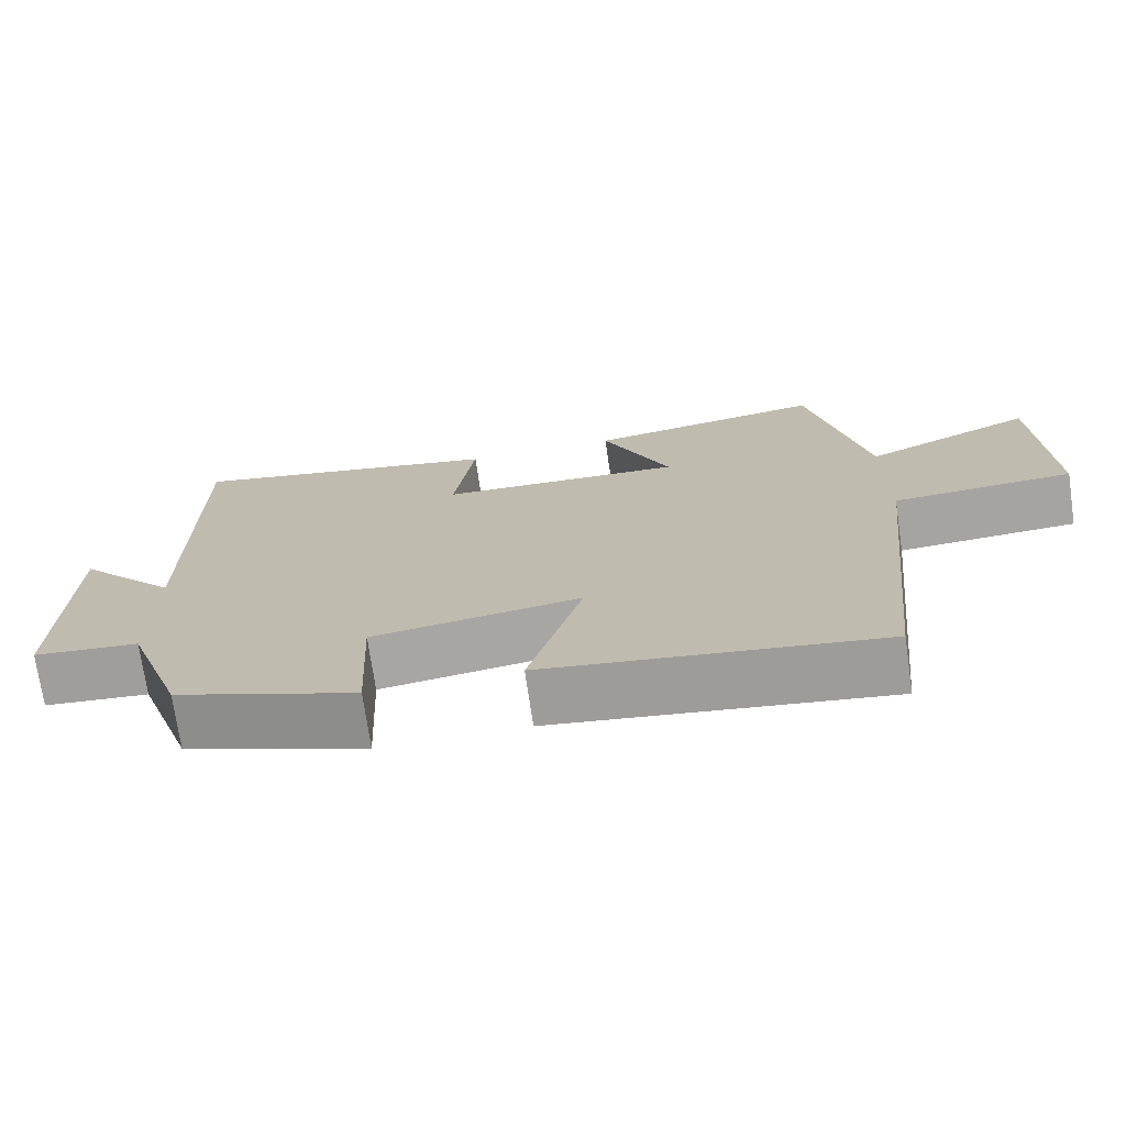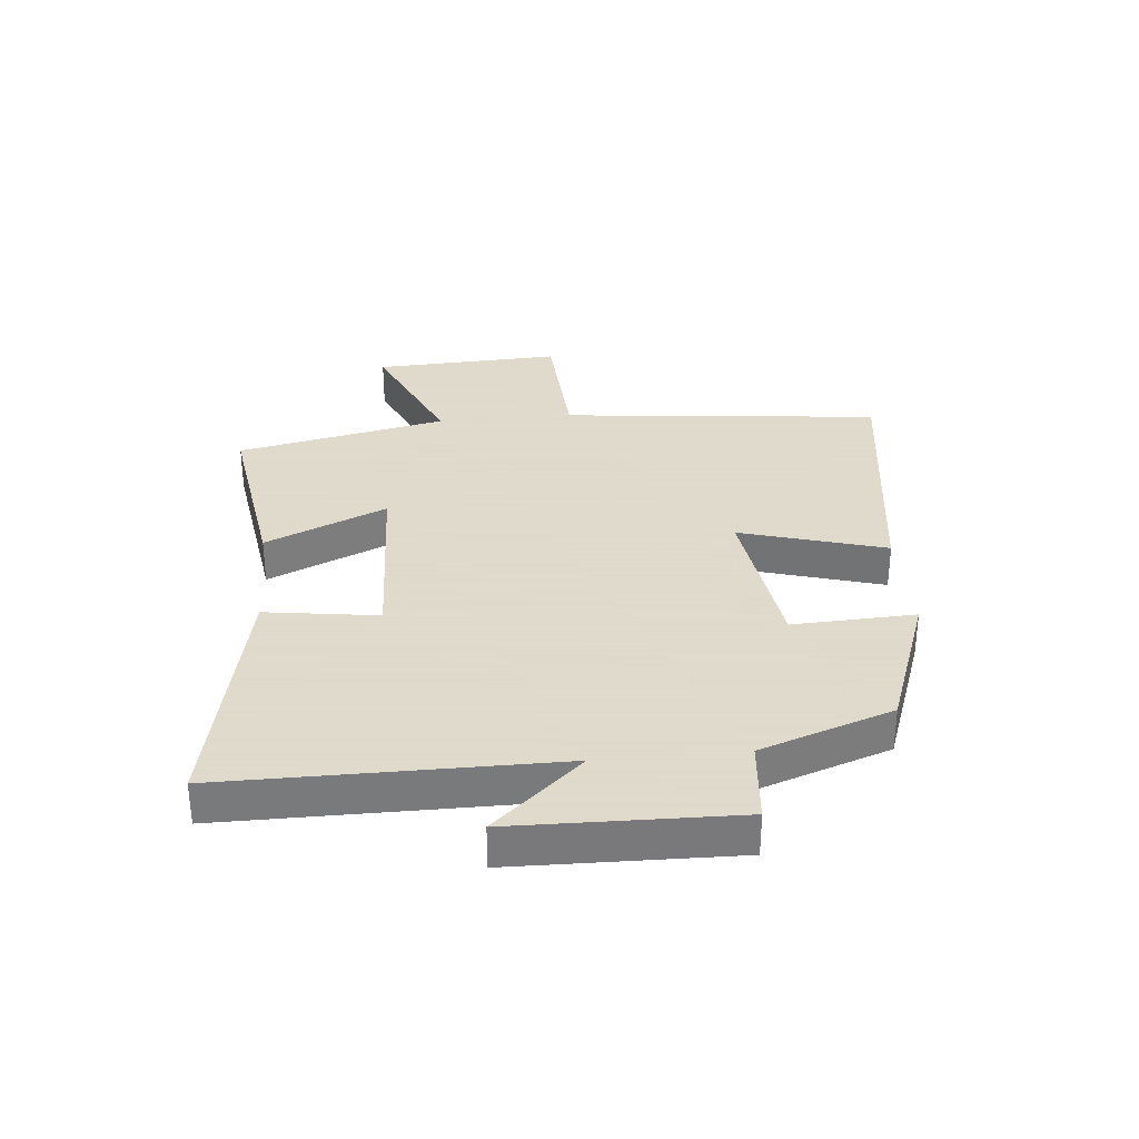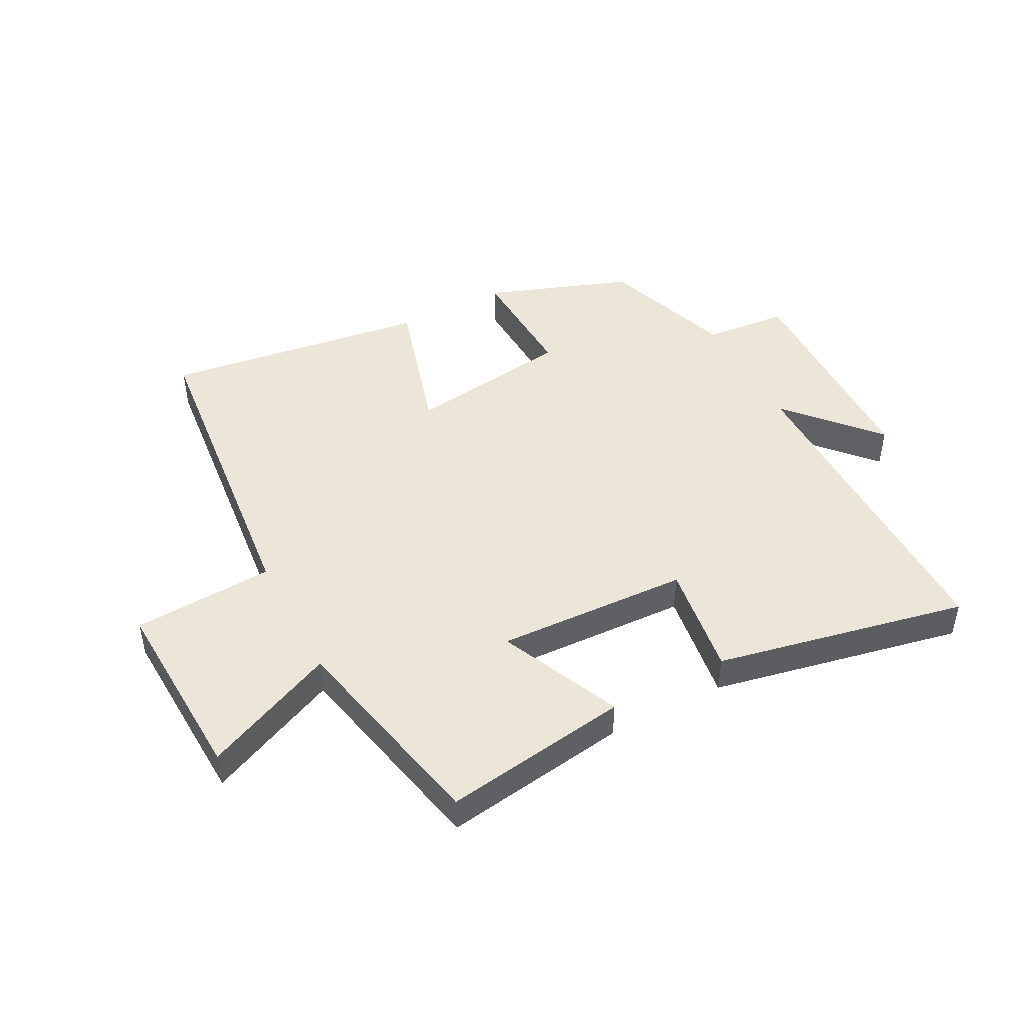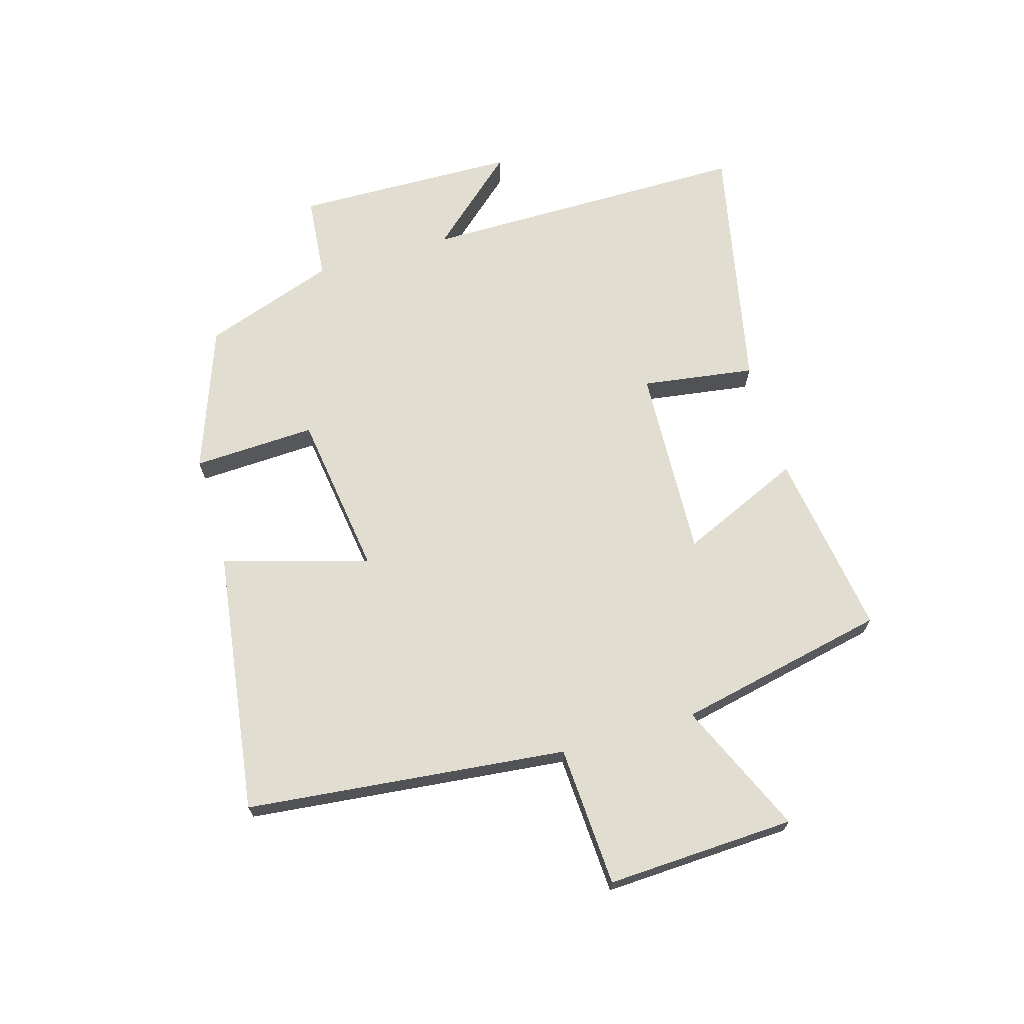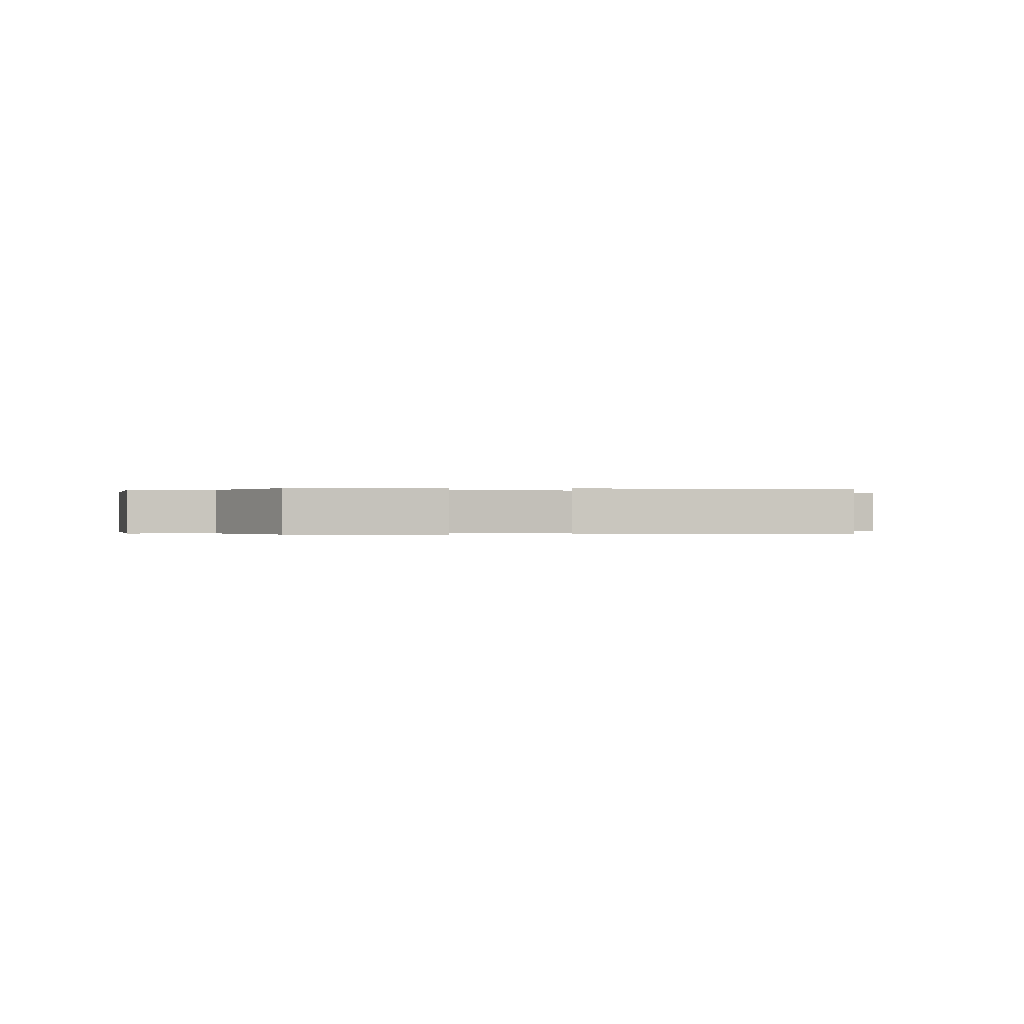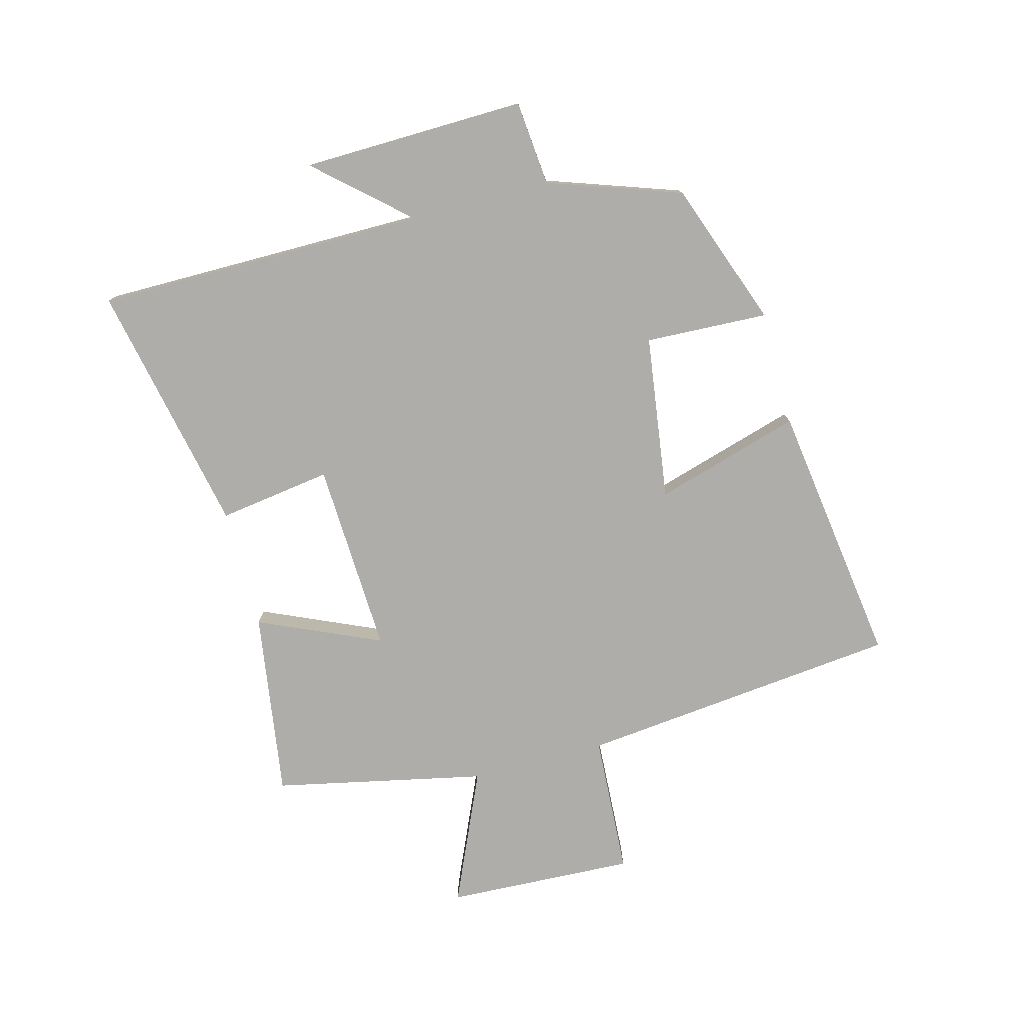
<metadata>
{"format":"obj","ext":"obj","renderer":"f3d","projection":"perspective","resolution":1024,"background":"white","views":[{"elev":-72.7,"azim":-171.7,"up":"+Z"},{"elev":32.4,"azim":84.6,"up":"+Y"},{"elev":46.5,"azim":-27.8,"up":"+Y"},{"elev":68.6,"azim":-106.3,"up":"+Y"},{"elev":-0.1,"azim":165.3,"up":"+Y"},{"elev":-77.3,"azim":104.9,"up":"+Y"}]}
</metadata>
<code>
v 0.424 0.07 -0.413
v 0.185 0.07 -0.5
v 0.194 0.07 -0.297
v -0.078 0.07 -0.259
v -0.007 0.07 -0.5
v -0.444 0.07 -0.561
v -0.5 0.07 -0.03
v -0.733 0.07 -0.017
v -0.719 0.07 0.295
v -0.5 0.07 0.198
v -0.426 0.07 0.546
v -0.118 0.07 0.5
v -0.207 0.07 0.299
v 0.111 0.07 0.313
v 0.084 0.07 0.5
v 0.5 0.07 0.586
v 0.5 0.07 0.04
v 0.631 0.07 0.187
v 0.639 0.07 -0.181
v 0.5 0.07 -0.194
v 0.424 0 -0.413
v 0.185 0 -0.5
v 0.194 0 -0.297
v -0.078 0 -0.259
v -0.007 0 -0.5
v -0.444 0 -0.561
v -0.5 0 -0.03
v -0.733 0 -0.017
v -0.719 0 0.295
v -0.5 0 0.198
v -0.426 0 0.546
v -0.118 0 0.5
v -0.207 0 0.299
v 0.111 0 0.313
v 0.084 0 0.5
v 0.5 0 0.586
v 0.5 0 0.04
v 0.631 0 0.187
v 0.639 0 -0.181
v 0.5 0 -0.194
f 17 18 19 20
f 14 15 16 17
f 13 14 17 20
f 10 11 12 13
f 10 13 20 1
f 7 8 9 10
f 4 5 6 7
f 3 4 7 10
f 1 2 3
f 1 3 10
f 40 39 38 37
f 37 36 35 34
f 40 37 34 33
f 33 32 31 30
f 21 40 33 30
f 30 29 28 27
f 27 26 25 24
f 30 27 24 23
f 23 22 21
f 30 23 21
f 1 21 22 2
f 2 22 23 3
f 3 23 24 4
f 4 24 25 5
f 5 25 26 6
f 6 26 27 7
f 7 27 28 8
f 8 28 29 9
f 9 29 30 10
f 10 30 31 11
f 11 31 32 12
f 12 32 33 13
f 13 33 34 14
f 14 34 35 15
f 15 35 36 16
f 16 36 37 17
f 17 37 38 18
f 18 38 39 19
f 19 39 40 20
f 20 40 21 1

</code>
